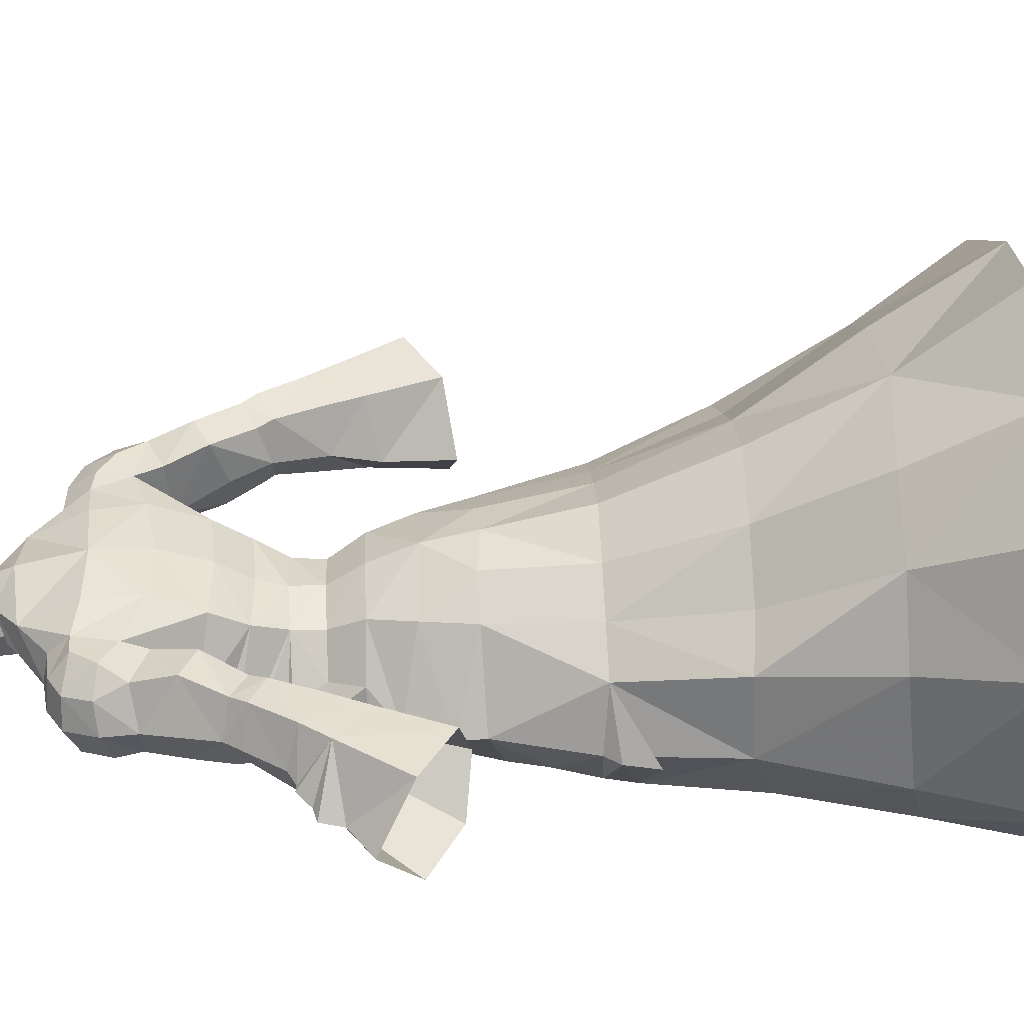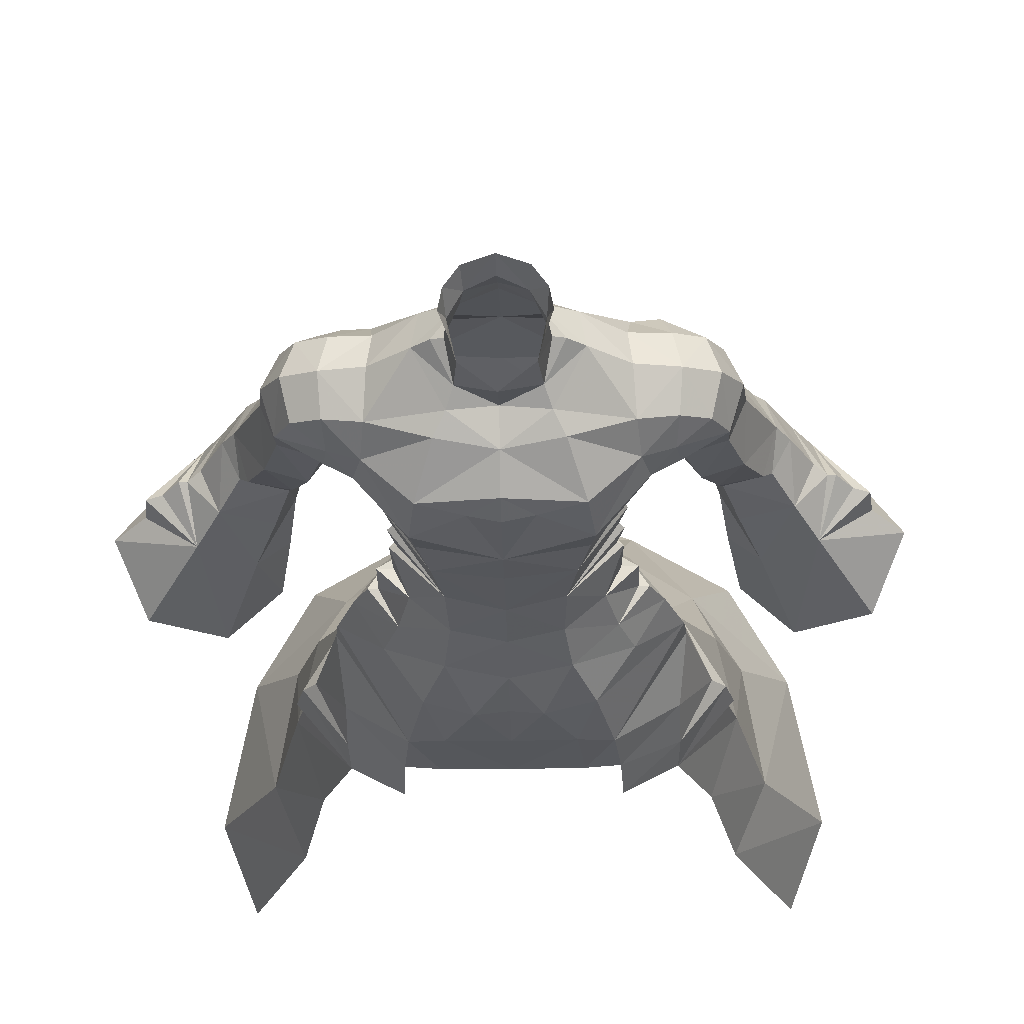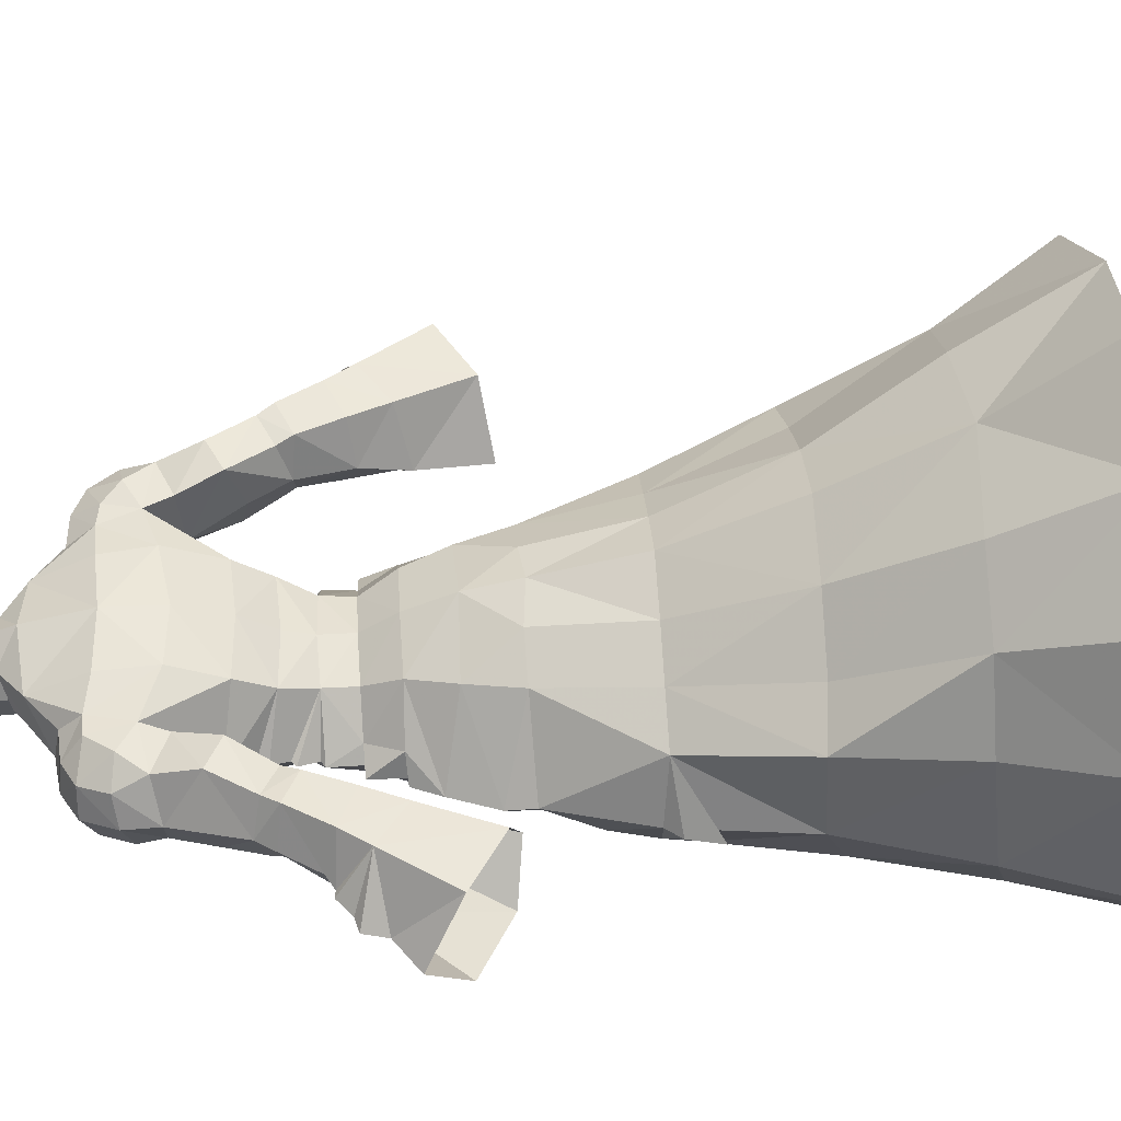
<metadata>
{"format":"obj","ext":"obj","renderer":"f3d","projection":"perspective","resolution":1024,"background":"white","views":[{"elev":40.1,"azim":87.3,"up":"+Y"},{"elev":-27.7,"azim":1.3,"up":"+Y"},{"elev":50.0,"azim":86.1,"up":"+Y"}]}
</metadata>
<code>
g summoner_armour_male_91520
v 8.933 0.6344 67.45
v 8.078 -1.339 69.31
v 5.041 -4.357 68.04
v 4.781 -3.836 65.87
v 4.065 -4.108 63.37
v -0.06427 -4.834 66.18
v -0.06428 -4.774 63.71
v 4.178 4.268 61.44
v 3.468 3.137 58.98
v -0.06428 3.779 59.09
v -0.06429 4.42 61.19
v -0.06428 3.75 56.66
v 3.366 2.963 56.64
v -0.06428 -4.834 59.79
v 3.432 -4.011 59.9
v 1.659 3.568 80.53
v 1.775 4.066 82.26
v 2.693 2.922 81.92
v 2.556 2.208 80.03
v -0.0643 4.338 80.76
v -0.0643 4.565 82.57
v 4.236 4.93 76.16
v 4.627 2.765 76.22
v 7.102 2.67 74.47
v 6.848 4.871 74.04
v 9.761 2.653 74.11
v 7.102 2.67 74.47
v 7.287 -0.02162 73.2
v 9.586 0.304 72.95
v 9.268 4.941 73.84
v 6.848 4.871 74.04
v 7.051 6.492 72.47
v 8.7 6.703 72.38
v 7.555 -1.158 71.06
v 9.441 -0.5998 71.05
v 1.954 4.44 77.89
v 2.8 2.752 77.24
v -0.0643 5.46 78.33
v -0.06428 -5.171 56.27
v 3.261 -4.441 56.37
v 13.25 3.601 70.52
v 12.42 0.9993 69.84
v 12.47 1.505 68
v 13.51 4.049 68
v 11.93 2.974 72.93
v 11.35 0.6024 72.02
v 11.15 5.19 72.87
v 12.2 5.674 70.81
v 9.721 -0.3203 69.08
v 9.971 0.857 67.56
v -0.06427 -0.8352 77.66
v -0.06428 0.188 74.44
v 2.345 0.8527 75.51
v 2.056 0.3016 78.83
v 11.53 4.655 60.27
v 10.14 4.296 63.08
v 9.956 7.68 64.28
v 12.04 7.322 61.19
v 12.62 7.602 60.01
v 14.29 7.703 62.31
v 15.08 7.931 61.16
v 11.11 1.533 63.61
v 8.648 2.841 66.91
v 10.14 4.296 63.08
v 12.52 2.838 60.15
v 11.53 4.655 60.27
v 12.52 4.347 56.32
v 13.55 2.156 57.29
v 16.74 2.222 58.69
v 15.31 3.047 61.22
v 12.25 2.441 60.97
v 8.648 2.841 66.91
v 8.868 6.813 67.36
v 16.83 7.836 58.13
v 13.89 7.575 56.81
v 11.74 6.722 68.55
v 12.36 7.828 65.45
v 14.7 2.376 62.12
v 13.48 1.701 64.84
v 4.461 5.746 64.04
v -0.06429 6.073 63.74
v -0.06429 7.276 67.45
v 4.279 7.198 67.85
v 8.078 -1.339 69.31
v 8.933 0.6344 67.45
v 14.06 2.343 47.69
v 17.22 -0.9483 48.22
v 14.96 1.246 53.85
v 13.12 3.191 52.85
v 21.73 -0.9803 50.82
v 18.27 1.25 56.2
v 18.19 7.751 56.1
v 15.06 7.454 53.91
v 13.12 3.191 52.85
v 12.52 4.347 56.32
v -0.06428 -5.936 52.87
v 3.702 -5.366 53.42
v 4.168 4.481 54.07
v 5.255 5.121 50.76
v -0.06428 7.112 50.57
v -0.06428 5.515 54.1
v 13.12 3.191 52.85
v 14.96 1.246 53.85
v 18.27 1.25 56.2
v 15.06 7.454 53.91
v 17.15 7.29 48.56
v 18.19 7.751 56.1
v 21.48 7.587 51.15
v 21.58 3.635 55.41
v 23.63 2.985 53.71
v 18.76 4.458 58.36
v 17.94 4.877 58.93
v 6.436 0.07657 60.95
v 6.934 0.4274 62.22
v 13.51 -0.02777 38.3
v 10.47 -4.216 39.21
v 10.36 -4.886 36.84
v 14.14 0.08678 35.83
v -0.06428 -6.738 40.95
v 4.442 -6.943 41.57
v 3.959 -7.009 46.18
v -0.06428 -6.924 45.81
v 6.64 -6.849 41.73
v 6.233 -6.643 45.18
v 1.954 4.44 77.89
v -0.0643 6.216 76.53
v -0.0643 5.685 77.8
v 3.9 8.369 39.06
v 2.993 7.27 46.92
v 6.203 5.585 46.85
v 7.355 6.502 39.05
v -0.06429 9.95 39.08
v -0.06428 8.084 46.61
v 13.39 7.078 30.41
v 15.62 8.804 21.38
v 12.32 14.4 21.55
v 9.695 9.209 30.06
v 15.36 18.83 13.71
v 8.224 23.62 12.84
v 7.083 17.92 21.6
v 10.75 4.474 39
v 12.59 -0.1012 39.44
v 14.62 1.256 30.22
v -0.06429 9.95 39.08
v 3.9 8.369 39.06
v 5.132 12.28 30.08
v -0.06429 14.29 30.09
v 10.36 -4.886 36.84
v 12.84 -3.67 28.53
v 17 0.5256 20.59
v 14.83 -4.251 19.35
v 21.77 1.718 10.11
v 19.48 -3.691 6.565
v -9.062 0.6344 67.45
v -4.91 -3.836 65.87
v -5.169 -4.357 68.04
v -8.206 -1.339 69.31
v -4.194 -4.108 63.37
v -4.306 4.268 61.44
v -3.596 3.137 58.98
v -3.495 2.963 56.64
v -3.56 -4.011 59.9
v -1.788 3.568 80.53
v -2.684 2.208 80.03
v -2.822 2.922 81.92
v -1.903 4.066 82.26
v -4.364 4.931 76.16
v -6.976 4.871 74.04
v -7.231 2.67 74.47
v -4.756 2.766 76.22
v -9.89 2.653 74.11
v -9.715 0.304 72.95
v -7.416 -0.02163 73.2
v -7.231 2.67 74.47
v -6.976 4.871 74.04
v -9.397 4.941 73.84
v -7.235 6.46 72.11
v -8.847 6.585 71.83
v -7.684 -1.158 71.06
v -9.569 -0.5998 71.05
v -2.083 4.44 77.89
v -2.928 2.752 77.24
v -3.389 -4.441 56.37
v -13.38 3.601 70.52
v -13.64 4.049 68
v -12.6 1.505 68
v -12.55 0.9992 69.84
v -12.06 2.974 72.93
v -11.48 0.6024 72.02
v -11.28 5.19 72.87
v -12.33 5.674 70.81
v -10.1 0.857 67.56
v -9.849 -0.3203 69.08
v -2.184 0.3016 78.83
v -2.474 0.8527 75.51
v -11.66 4.655 60.27
v -12.17 7.322 61.19
v -10.08 7.68 64.28
v -10.26 4.295 63.08
v -12.75 7.602 60.01
v -15.21 7.931 61.16
v -14.42 7.703 62.31
v -11.24 1.533 63.61
v -10.26 4.295 63.08
v -8.777 2.841 66.91
v -12.65 2.838 60.15
v -13.68 2.156 57.29
v -12.65 4.347 56.32
v -11.66 4.655 60.27
v -16.86 2.222 58.69
v -15.43 3.047 61.22
v -12.38 2.441 60.97
v -8.996 6.813 67.36
v -8.777 2.841 66.91
v -16.96 7.836 58.13
v -14.02 7.575 56.81
v -12.49 7.828 65.45
v -11.86 6.722 68.55
v -13.61 1.701 64.84
v -14.83 2.376 62.12
v -4.59 5.746 64.04
v -4.85 7.104 68.24
v -6.764 0.6322 62.94
v -7.951 1.248 64.85
v -9.062 0.6344 67.45
v -8.206 -1.339 69.31
v -14.18 2.412 47.69
v -13.25 3.191 52.85
v -15.09 1.246 53.85
v -17.35 -0.9456 48.19
v -18.4 1.25 56.2
v -21.86 -0.9754 50.83
v -15.19 7.454 53.91
v -18.32 7.751 56.1
v -12.65 4.347 56.32
v -13.25 3.191 52.85
v -3.831 -5.366 53.42
v -4.296 4.481 54.07
v -5.383 5.121 50.76
v -15.09 1.246 53.85
v -13.25 3.191 52.85
v -18.4 1.25 56.2
v -17.28 7.29 48.56
v -15.19 7.454 53.91
v -21.61 7.587 51.15
v -18.32 7.751 56.1
v -23.76 2.985 53.71
v -21.71 3.634 55.41
v -18.06 4.877 58.93
v -18.89 4.458 58.36
v -7.062 0.4274 62.22
v -6.564 0.07655 60.95
v -13.64 -0.02779 38.3
v -14.27 0.08676 35.83
v -10.49 -4.886 36.84
v -10.6 -4.216 39.21
v -4.087 -7.009 46.18
v -4.571 -6.943 41.57
v -6.361 -6.643 45.18
v -6.769 -6.849 41.73
v -2.083 4.44 77.89
v -4.028 8.369 39.06
v -7.484 6.502 39.05
v -6.332 5.585 46.85
v -3.121 7.27 46.92
v -13.52 7.078 30.41
v -9.824 9.209 30.06
v -12.45 14.4 21.55
v -15.75 8.804 21.38
v -7.211 17.92 21.6
v -8.352 23.62 12.84
v -15.49 18.83 13.71
v -10.88 4.474 39
v -14.75 1.256 30.22
v -12.72 -0.1012 39.44
v -5.26 12.28 30.08
v -4.028 8.369 39.06
v -10.49 -4.886 36.84
v -12.97 -3.67 28.53
v -17.13 0.5256 20.59
v -14.96 -4.251 19.35
v -21.9 1.718 10.11
v -19.6 -3.691 6.565
v 6.635 0.6322 62.94
v 7.823 1.248 64.85
v -0.0643 5.46 78.33
v 21.35 3.921 57.11
v 6.763 -0.04324 60.61
v 5.67 -2.342 56.44
v 7.657 -0.5888 54.1
v 7.621 -0.5148 56.61
v 19.26 4.418 58.43
v 18.76 4.458 58.36
v 10.52 -0.4158 48.6
v 9.28 -0.4258 51.99
v 7.445 -3.141 51.1
v -0.06427 -1.887 73.36
v 2.787 -0.1409 74.57
v -0.06431 7.407 71.7
v 4.347 6.989 71.98
v 7.555 -1.158 71.06
v 4.63 -3.806 70.91
v 8.005 6.771 69.29
v 7.051 6.492 72.47
v 1.837 -4.226 70.24
v -0.06427 -4.561 70.1
v 5.786 0.6051 56.63
v 7.07 1.281 54.2
v 2.443 0.9811 80.38
v 2.936 1.637 81.78
v 7.287 -0.02162 73.2
v 7.102 2.67 74.47
v 4.627 2.765 76.22
v 8.005 6.771 69.29
v 8.648 2.841 66.91
v 3.556 2.762 77.04
v 3.518 -1.359 73.74
v 10.2 6.997 70.51
v 2.8 2.752 77.24
v 3.556 2.762 77.04
v 15.56 5.16 62.84
v 16.42 5.113 61.51
v -0.06427 -3.917 71.65
v -0.06428 -6.569 49.52
v 1.974 -6.952 49.97
v 5.123 -6.115 49.91
v 10.36 -3.185 42.58
v 6.742 -0.315 58.93
v 6.331 -0.2689 59.2
v 6.608 -0.487 56.54
v 6.454 -2.838 53.57
v 10.74 -0.07272 46.59
v 8.31 -0.5717 54.07
v 20.34 4.081 57.4
v 12.59 -0.1012 39.44
v 6.804 -7.566 38.97
v 12.59 -0.1012 39.44
v 10.47 -4.216 39.21
v 6.804 -7.566 38.97
v 10.75 4.474 39
v 10.75 4.474 39
v 7.355 6.502 39.05
v 19.46 11.41 13.45
v -0.0643 19.6 21.14
v -0.0643 26.5 13.08
v 10.47 -4.216 39.21
v -6.892 -0.04325 60.61
v -21.48 3.921 57.11
v -5.798 -2.342 56.44
v -7.75 -0.5148 56.61
v -7.785 -0.5888 54.1
v -19.39 4.417 58.43
v -18.89 4.458 58.36
v -10.64 -0.4158 48.6
v -7.573 -3.141 51.1
v -9.409 -0.4258 51.99
v -2.916 -0.1409 74.57
v -4.476 6.989 71.98
v -7.684 -1.158 71.06
v -4.758 -3.806 70.91
v -8.133 6.771 69.29
v -7.235 6.46 72.11
v -1.966 -4.226 70.24
v -5.915 0.6051 56.63
v -7.199 1.281 54.2
v -2.572 0.9811 80.38
v -3.065 1.637 81.78
v -7.416 -0.02163 73.2
v -4.756 2.766 76.22
v -7.231 2.67 74.47
v -8.133 6.771 69.29
v -8.777 2.841 66.91
v -3.685 2.762 77.04
v -3.646 -1.359 73.74
v -10.33 6.997 70.51
v -2.928 2.752 77.24
v -3.685 2.762 77.04
v -15.69 5.16 62.84
v -16.52 5.247 61.55
v -2.185 -6.968 49.86
v -5.252 -6.115 49.91
v -10.48 -3.185 42.58
v -6.459 -0.2689 59.2
v -6.87 -0.315 58.93
v -6.736 -0.487 56.54
v -6.583 -2.838 53.57
v -10.87 -0.07273 46.59
v -8.438 -0.5717 54.07
v -20.46 4.081 57.4
v -12.72 -0.1012 39.44
v -6.933 -7.566 38.97
v -12.72 -0.1012 39.44
v -10.6 -4.216 39.21
v -6.933 -7.566 38.97
v -10.88 4.474 39
v -10.88 4.474 39
v -7.484 6.502 39.05
v -19.58 11.41 13.45
v -10.6 -4.216 39.21
f 1 2 3
f 3 4 1
f 5 4 6
f 6 7 5
f 8 9 10
f 10 11 8
f 12 10 9
f 9 13 12
f 14 15 5
f 5 7 14
f 16 17 18
f 18 19 16
f 16 20 21
f 21 17 16
f 22 23 24
f 24 25 22
f 26 27 28
f 28 29 26
f 26 30 31
f 31 27 26
f 32 31 30
f 30 33 32
f 34 35 29
f 29 28 34
f 36 16 19
f 19 37 36
f 38 20 16
f 16 36 38
f 14 39 40
f 40 15 14
f 41 42 43
f 43 44 41
f 45 46 42
f 42 41 45
f 47 45 41
f 41 48 47
f 42 49 50
f 50 43 42
f 26 45 47
f 47 30 26
f 46 45 26
f 26 29 46
f 51 52 53
f 53 54 51
f 55 56 57
f 57 58 55
f 59 58 60
f 60 61 59
f 62 50 63
f 63 64 62
f 65 66 67
f 67 68 65
f 69 70 65
f 65 68 69
f 64 66 71
f 71 62 64
f 57 56 72
f 72 73 57
f 74 75 59
f 59 61 74
f 73 76 77
f 77 57 73
f 71 78 79
f 79 62 71
f 80 81 82
f 82 83 80
f 8 11 81
f 81 80 8
f 62 79 43
f 43 50 62
f 49 84 85
f 85 50 49
f 86 87 88
f 88 89 86
f 87 90 91
f 91 88 87
f 74 92 93
f 93 75 74
f 93 94 95
f 95 75 93
f 39 96 97
f 97 40 39
f 98 99 100
f 100 101 98
f 67 102 103
f 103 68 67
f 103 104 69
f 69 68 103
f 89 105 106
f 106 86 89
f 106 105 107
f 107 108 106
f 108 107 109
f 109 110 108
f 69 104 111
f 111 112 69
f 111 92 74
f 74 112 111
f 110 109 91
f 91 90 110
f 5 15 113
f 113 114 5
f 115 116 117
f 117 118 115
f 119 120 121
f 121 122 119
f 120 123 124
f 124 121 120
f 125 22 126
f 126 127 125
f 128 129 130
f 130 131 128
f 128 132 133
f 133 129 128
f 134 135 136
f 136 137 134
f 136 138 139
f 139 140 136
f 141 142 143
f 143 134 141
f 144 145 146
f 146 147 144
f 148 149 143
f 143 142 148
f 150 143 149
f 149 151 150
f 152 150 151
f 151 153 152
f 154 155 156
f 156 157 154
f 158 7 6
f 6 155 158
f 159 11 10
f 10 160 159
f 12 161 160
f 160 10 12
f 14 7 158
f 158 162 14
f 163 164 165
f 165 166 163
f 163 166 21
f 21 20 163
f 167 168 169
f 169 170 167
f 171 172 173
f 173 174 171
f 171 174 175
f 175 176 171
f 177 178 176
f 176 175 177
f 179 173 172
f 172 180 179
f 181 182 164
f 164 163 181
f 38 181 163
f 163 20 38
f 14 162 183
f 183 39 14
f 184 185 186
f 186 187 184
f 188 184 187
f 187 189 188
f 190 191 184
f 184 188 190
f 187 186 192
f 192 193 187
f 171 176 190
f 190 188 171
f 189 172 171
f 171 188 189
f 51 194 195
f 195 52 51
f 196 197 198
f 198 199 196
f 200 201 202
f 202 197 200
f 203 204 205
f 205 192 203
f 206 207 208
f 208 209 206
f 210 207 206
f 206 211 210
f 204 203 212
f 212 209 204
f 198 213 214
f 214 199 198
f 215 201 200
f 200 216 215
f 213 198 217
f 217 218 213
f 212 203 219
f 219 220 212
f 221 222 82
f 82 81 221
f 159 221 81
f 81 11 159
f 159 223 224
f 224 221 159
f 203 192 186
f 186 219 203
f 193 192 225
f 225 226 193
f 227 228 229
f 229 230 227
f 230 229 231
f 231 232 230
f 215 216 233
f 233 234 215
f 233 216 235
f 235 236 233
f 39 183 237
f 237 96 39
f 238 101 100
f 100 239 238
f 208 207 240
f 240 241 208
f 240 207 210
f 210 242 240
f 228 227 243
f 243 244 228
f 243 245 246
f 246 244 243
f 245 247 248
f 248 246 245
f 210 249 250
f 250 242 210
f 250 249 215
f 215 234 250
f 247 232 231
f 231 248 247
f 158 251 252
f 252 162 158
f 253 254 255
f 255 256 253
f 119 122 257
f 257 258 119
f 258 257 259
f 259 260 258
f 261 127 126
f 126 167 261
f 262 263 264
f 264 265 262
f 262 265 133
f 133 132 262
f 266 267 268
f 268 269 266
f 268 270 271
f 271 272 268
f 273 266 274
f 274 275 273
f 144 147 276
f 276 277 144
f 278 275 274
f 274 279 278
f 280 281 279
f 279 274 280
f 282 283 281
f 281 280 282
f 252 251 159
f 159 160 252
f 113 8 114
f 284 285 5
f 285 8 80
f 8 284 114
f 127 286 125
f 91 109 287
f 113 15 288
f 289 290 291
f 292 107 293
f 294 295 296
f 133 100 129
f 294 130 99
f 295 294 99
f 52 297 298
f 299 300 83
f 4 3 6
f 301 302 3
f 83 303 80
f 22 25 304
f 6 305 306
f 307 308 98
f 302 305 3
f 309 54 19
f 19 310 309
f 19 18 310
f 311 312 313
f 22 299 126
f 33 314 32
f 303 315 285
f 301 3 2
f 37 53 316
f 301 311 317
f 317 302 301
f 54 53 37
f 299 83 82
f 317 297 302
f 44 48 41
f 318 48 76
f 318 47 48
f 33 318 314
f 47 33 30
f 42 46 35
f 319 320 125
f 84 49 35
f 35 46 29
f 34 84 35
f 22 300 299
f 304 303 83
f 19 54 37
f 70 321 78
f 65 78 71
f 55 58 59
f 321 61 60
f 79 44 43
f 71 66 65
f 69 112 322
f 76 44 77
f 322 112 61
f 61 112 74
f 59 75 95
f 77 60 57
f 70 78 65
f 70 322 321
f 322 61 321
f 59 95 55
f 70 69 322
f 303 285 80
f 318 76 314
f 47 318 33
f 72 314 73
f 73 314 76
f 44 76 48
f 60 58 57
f 285 1 4
f 285 315 1
f 297 323 302
f 50 85 63
f 49 42 35
f 79 321 44
f 44 321 77
f 79 78 321
f 321 60 77
f 300 304 83
f 22 304 300
f 6 3 305
f 53 298 313
f 313 298 311
f 298 317 311
f 298 297 317
f 52 298 53
f 23 22 125
f 13 98 101
f 96 324 325
f 13 101 12
f 121 326 325
f 326 121 124
f 121 325 122
f 96 325 97
f 97 325 326
f 122 325 324
f 129 99 130
f 129 100 99
f 124 123 327
f 91 292 293
f 305 323 306
f 302 323 305
f 15 328 329
f 328 9 329
f 40 289 15
f 291 307 330
f 330 307 328
f 289 330 328
f 289 291 330
f 331 289 40
f 289 328 15
f 9 307 13
f 290 308 291
f 307 98 13
f 328 307 9
f 295 99 98
f 124 332 294
f 326 124 294
f 333 331 295
f 98 308 295
f 295 308 333
f 308 290 333
f 331 333 290
f 295 331 296
f 331 40 97
f 326 296 97
f 294 296 326
f 296 331 97
f 91 334 292
f 91 287 334
f 114 284 5
f 288 15 329
f 335 332 327
f 117 116 336
f 116 115 337
f 327 123 338
f 124 327 332
f 338 123 339
f 331 290 289
f 337 115 340
f 115 118 340
f 335 327 338
f 332 130 294
f 53 313 316
f 320 23 125
f 130 332 341
f 341 332 335
f 131 130 341
f 146 145 342
f 342 137 146
f 342 141 134
f 134 137 342
f 140 146 137
f 137 136 140
f 343 138 136
f 136 135 343
f 135 134 143
f 143 150 135
f 343 135 150
f 150 152 343
f 146 140 344
f 344 147 146
f 139 345 344
f 344 140 139
f 346 148 142
f 107 292 334
f 107 287 109
f 107 334 287
f 252 160 347
f 223 158 224
f 159 251 223
f 127 261 286
f 231 348 248
f 252 347 162
f 349 350 351
f 352 353 246
f 354 355 356
f 133 265 100
f 354 239 264
f 356 239 354
f 52 357 297
f 299 222 358
f 155 6 156
f 359 156 360
f 222 221 361
f 167 362 168
f 6 306 363
f 364 238 365
f 360 156 363
f 366 164 194
f 164 366 367
f 164 367 165
f 368 369 370
f 167 126 299
f 178 177 371
f 361 224 372
f 359 157 156
f 182 373 195
f 359 374 368
f 374 359 360
f 194 182 195
f 299 82 222
f 374 360 297
f 185 184 191
f 375 218 191
f 375 191 190
f 178 371 375
f 190 176 178
f 187 180 189
f 376 261 377
f 226 180 193
f 180 172 189
f 179 180 226
f 167 299 358
f 362 222 361
f 164 182 194
f 211 220 378
f 206 212 220
f 196 200 197
f 378 202 201
f 219 186 185
f 212 206 209
f 210 379 249
f 218 217 185
f 379 201 249
f 201 215 249
f 200 235 216
f 217 198 202
f 211 206 220
f 211 378 379
f 379 378 201
f 200 196 235
f 211 379 210
f 361 221 224
f 375 371 218
f 190 178 375
f 214 213 371
f 213 218 371
f 185 191 218
f 202 198 197
f 224 155 154
f 224 154 372
f 297 360 323
f 192 205 225
f 193 180 187
f 219 185 378
f 185 217 378
f 219 378 220
f 378 217 202
f 358 222 362
f 167 358 362
f 6 363 156
f 195 369 357
f 369 368 357
f 357 368 374
f 357 374 297
f 52 195 357
f 170 261 167
f 161 101 238
f 96 380 324
f 161 12 101
f 257 380 381
f 381 259 257
f 257 122 380
f 96 237 380
f 237 381 380
f 122 324 380
f 265 264 239
f 265 239 100
f 259 382 260
f 231 353 352
f 363 306 323
f 360 363 323
f 162 383 384
f 384 383 160
f 183 162 349
f 350 385 364
f 385 384 364
f 349 384 385
f 349 385 350
f 386 183 349
f 349 162 384
f 160 161 364
f 351 350 365
f 364 161 238
f 384 160 364
f 356 238 239
f 259 354 387
f 381 354 259
f 388 356 386
f 238 356 365
f 356 388 365
f 365 388 351
f 386 351 388
f 356 355 386
f 386 237 183
f 381 237 355
f 354 381 355
f 355 237 386
f 231 352 389
f 231 389 348
f 251 158 223
f 347 383 162
f 390 382 387
f 255 391 256
f 256 392 253
f 382 393 260
f 259 387 382
f 393 394 260
f 386 349 351
f 392 395 253
f 253 395 254
f 390 393 382
f 387 354 264
f 195 373 369
f 377 261 170
f 264 396 387
f 396 390 387
f 263 396 264
f 397 277 276
f 276 267 397
f 266 273 397
f 397 267 266
f 267 276 270
f 270 268 267
f 268 272 398
f 398 269 268
f 274 266 269
f 269 280 274
f 280 269 398
f 398 282 280
f 344 270 276
f 276 147 344
f 344 345 271
f 271 270 344
f 399 275 278
f 246 389 352
f 246 248 348
f 246 348 389
f 160 383 347
f 113 288 9
f 288 329 9
f 308 307 291
f 350 364 365
f 285 284 8
f 113 9 8
f 285 4 5
f 158 155 224

</code>
